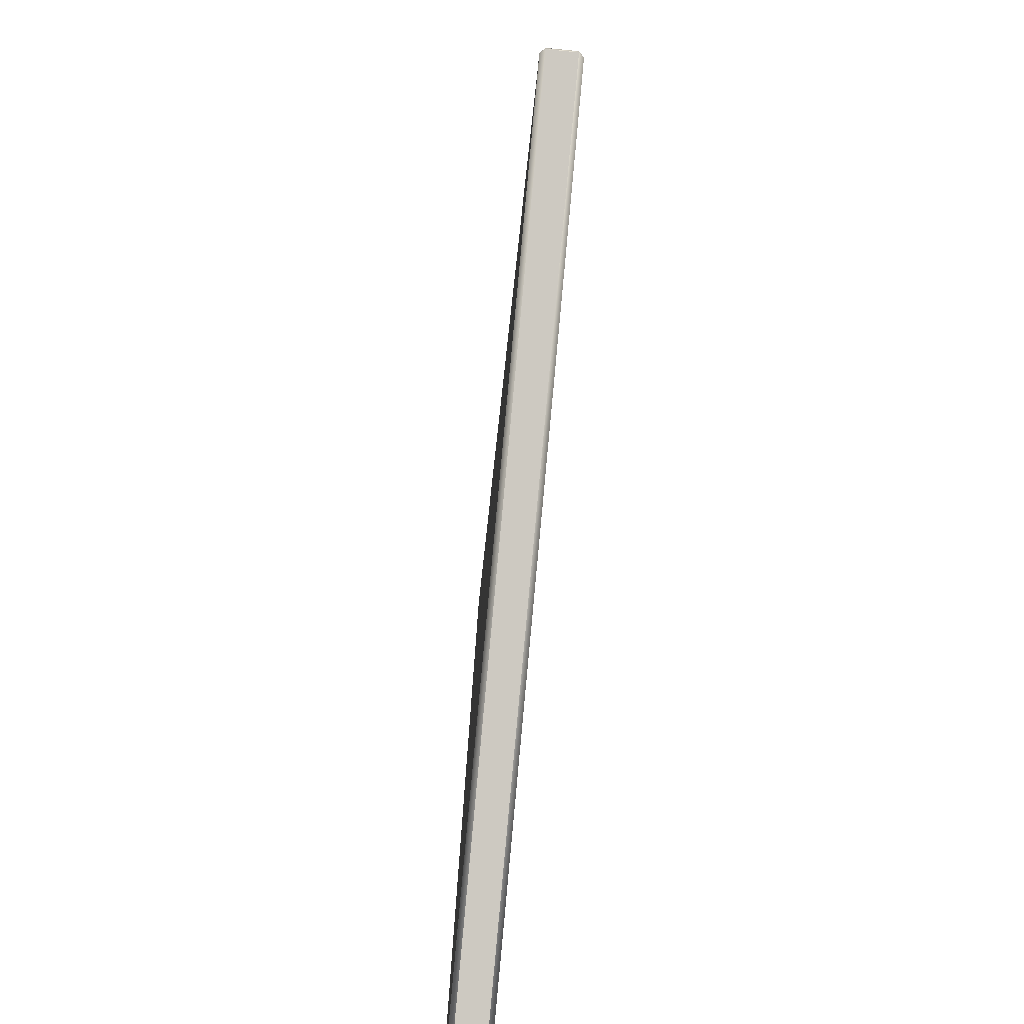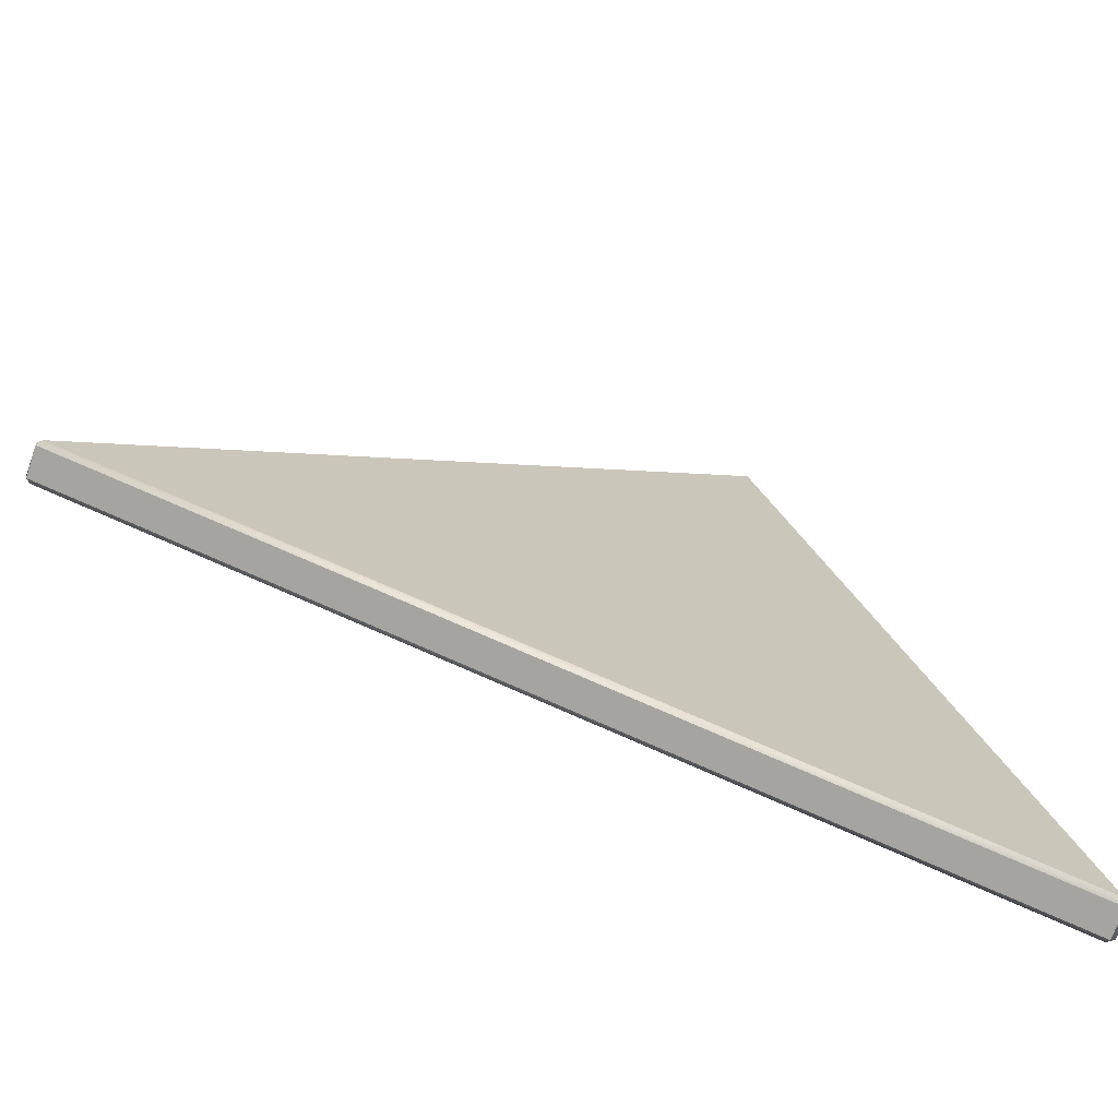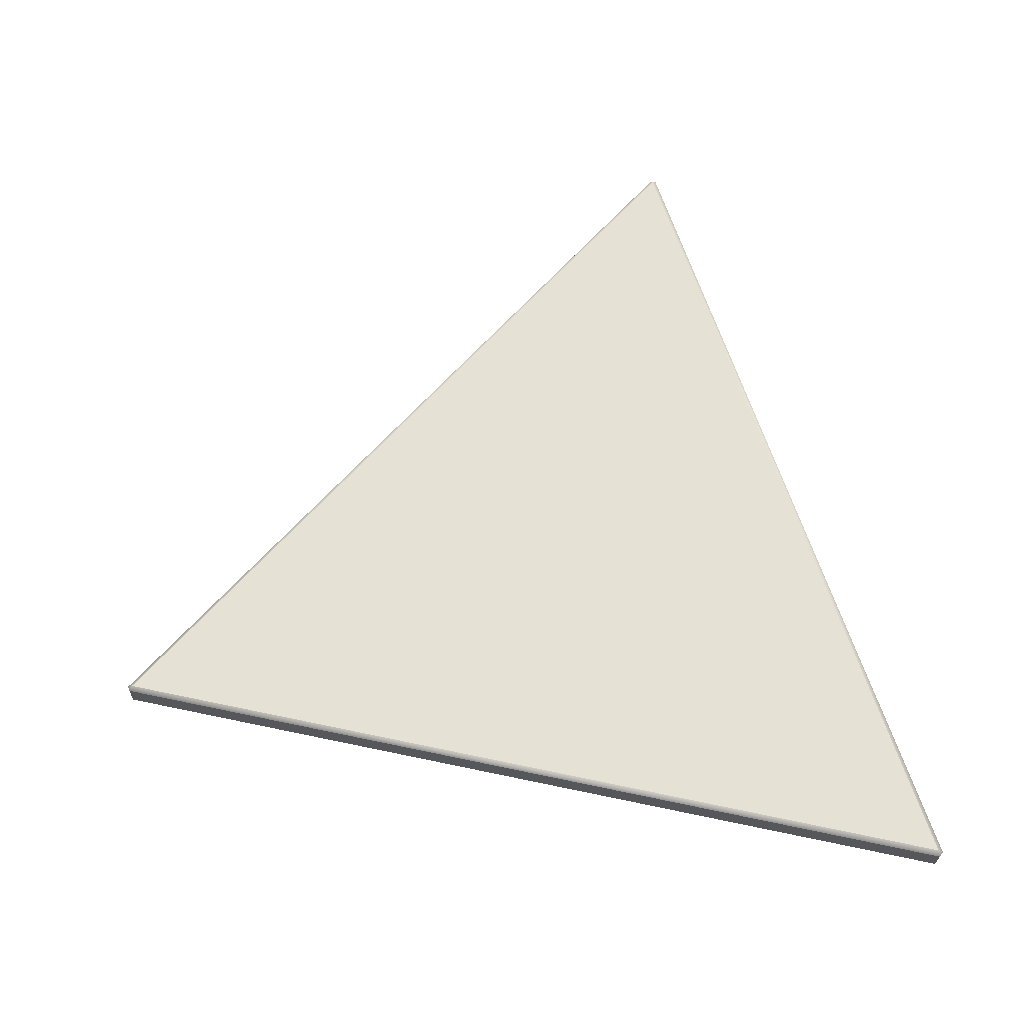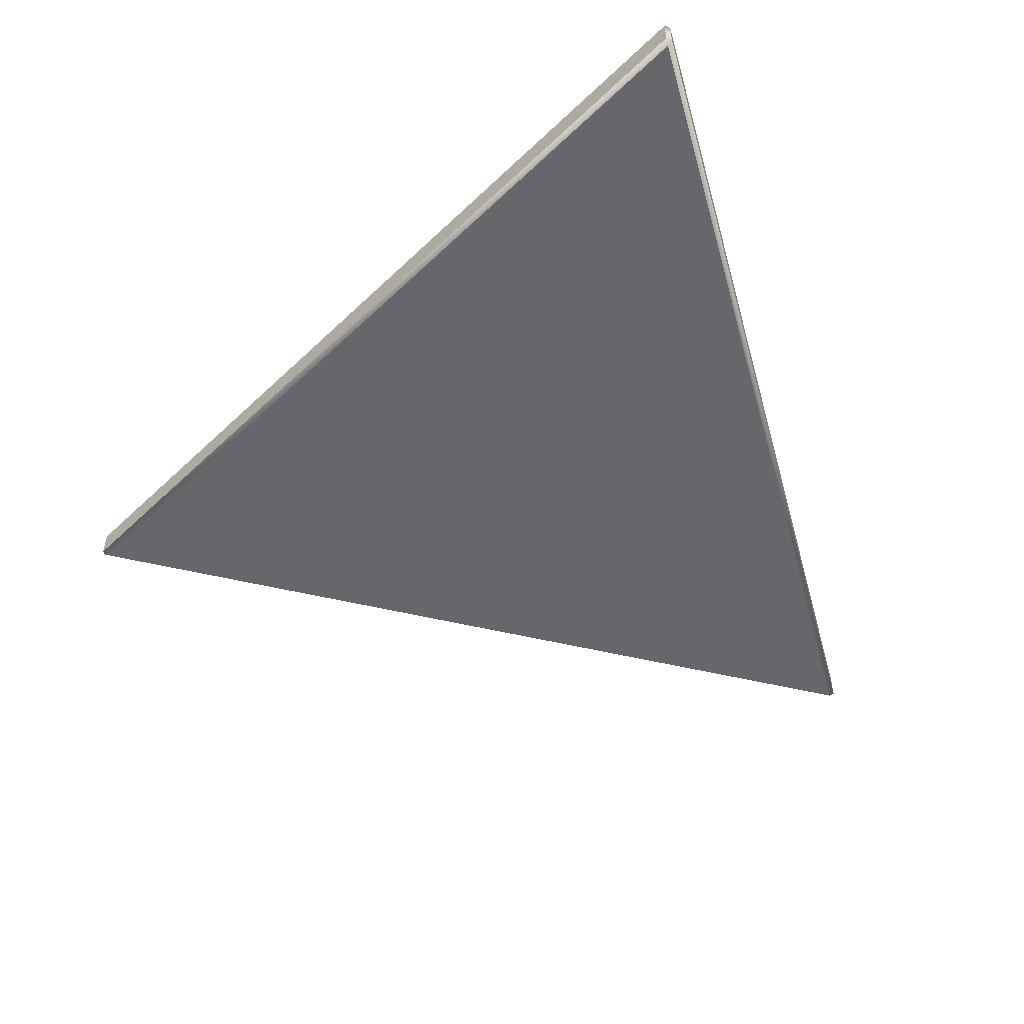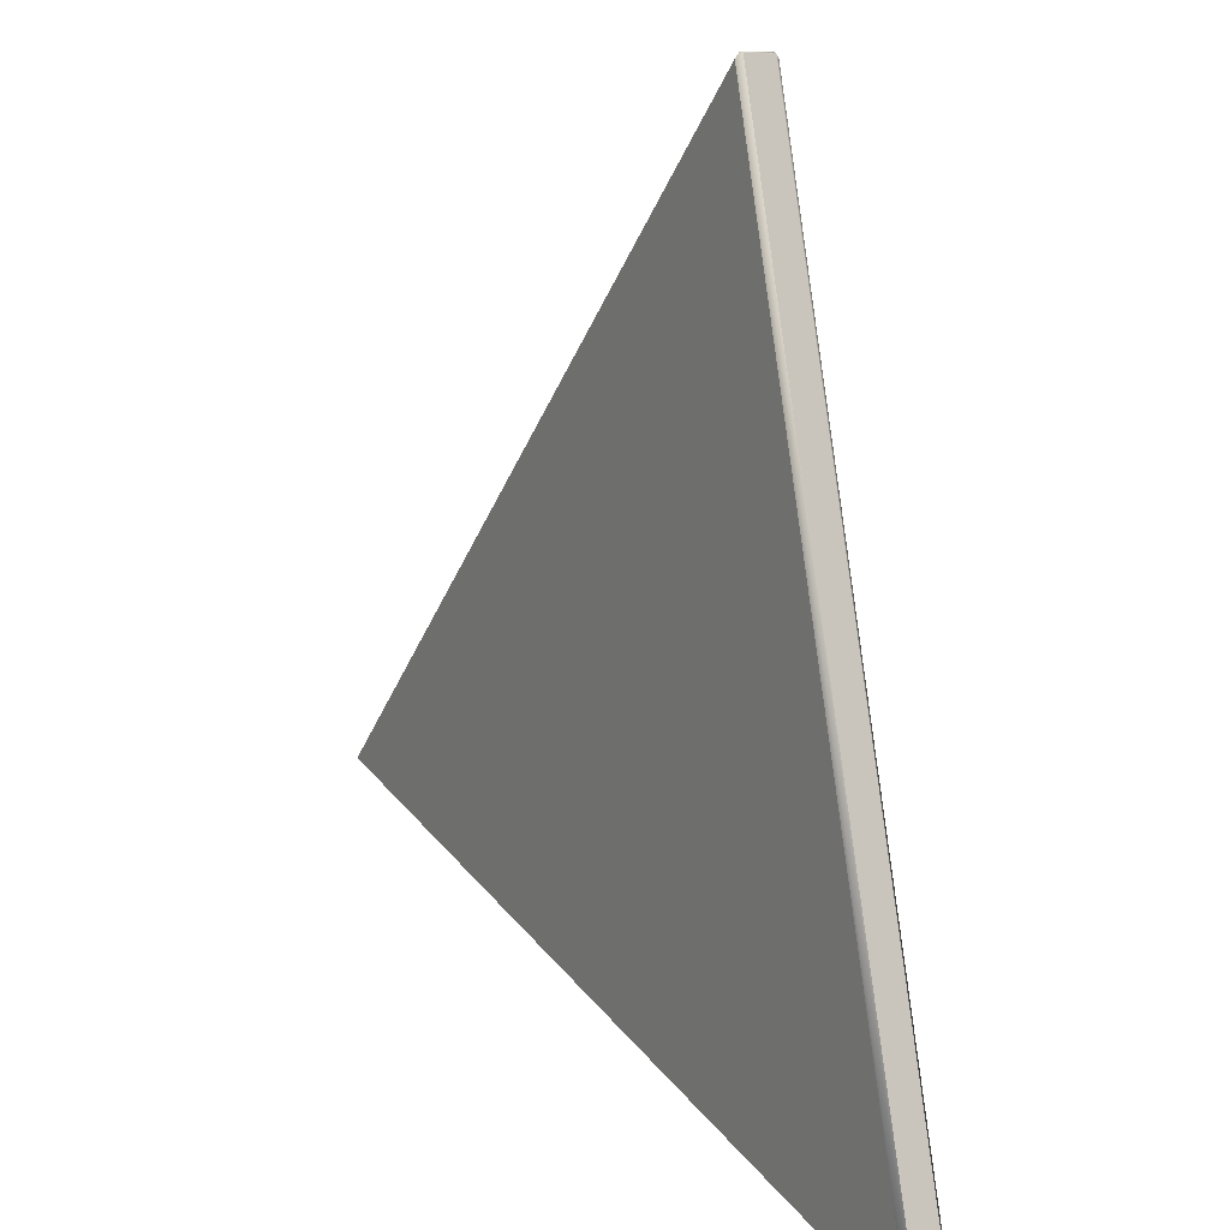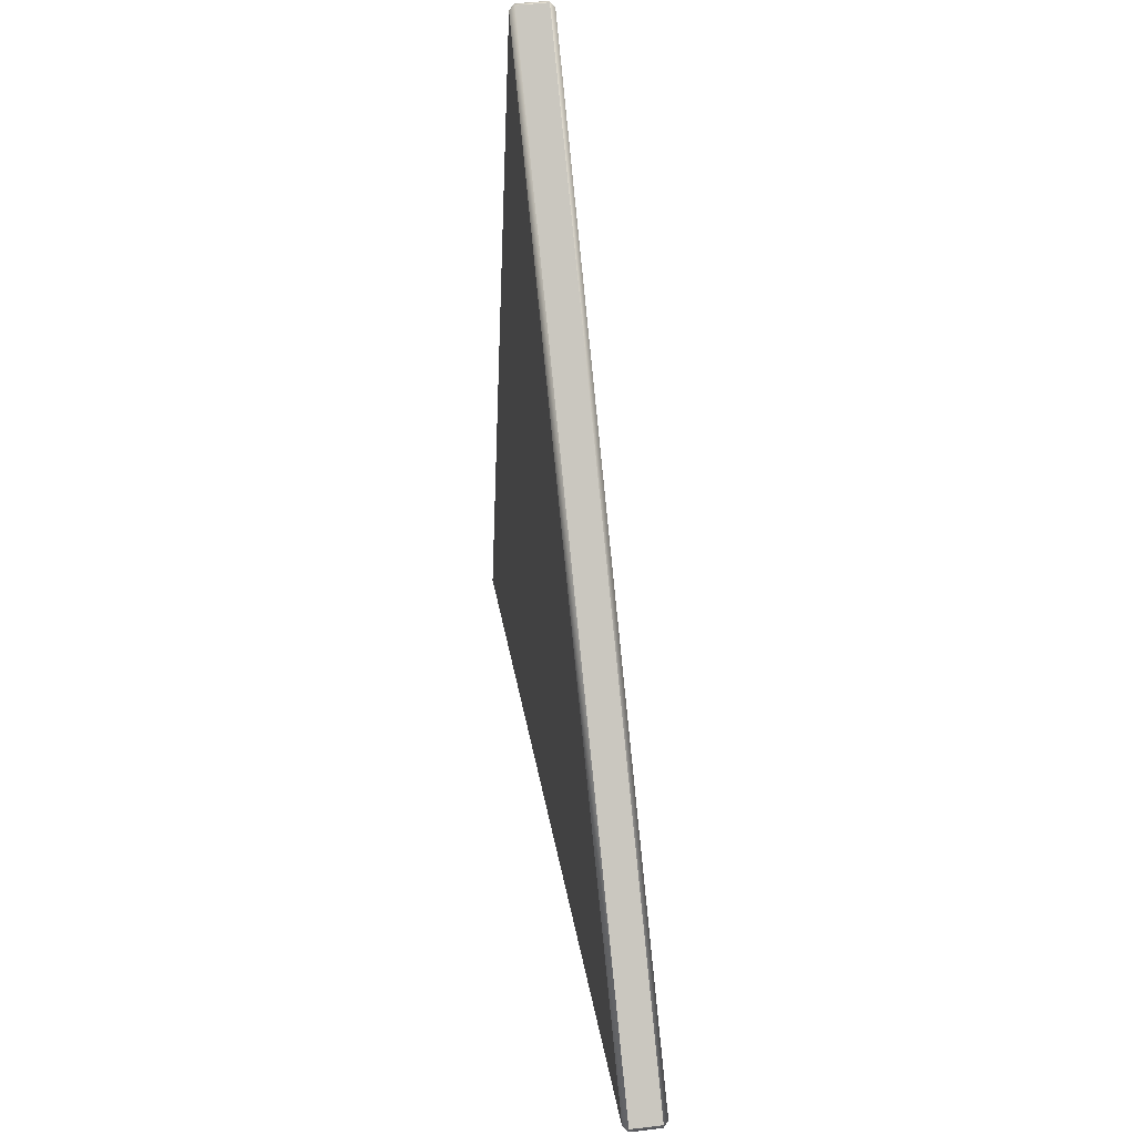
<metadata>
{"format":"obj","ext":"obj","renderer":"f3d","projection":"perspective","resolution":1024,"background":"white","views":[{"elev":-78.2,"azim":-95.5,"up":"+Z"},{"elev":-72.5,"azim":-19.2,"up":"+Z"},{"elev":64.7,"azim":86.8,"up":"+Y"},{"elev":-52.0,"azim":120.5,"up":"+Y"},{"elev":10.3,"azim":59.4,"up":"+Z"},{"elev":44.1,"azim":-98.2,"up":"+Z"}]}
</metadata>
<code>
v 371.6 104.2 -161.3
v 439 104.2 -93.94
v 464.1 104.2 -186.1
v 371.1 103.8 -161.2
v 438.9 103.8 -93.39
v 371.1 100.8 -161.2
v 438.9 100.8 -93.39
v 371.6 100.2 -161.3
v 439 100.2 -93.94
v 371.2 100.8 -161.7
v 371.2 103.8 -161.7
v 464.2 103.8 -186.6
v 464.2 100.8 -186.6
v 464.1 100.2 -186.1
v 464.7 100.8 -186.2
v 464.7 103.8 -186.2
v 439.4 103.8 -93.54
v 439.4 100.8 -93.54
o Mesh122_Group110_Model
f 1 2 3
f 5 2 1
f 7 5 4
f 6 8 9
f 6 10 8
f 4 11 10
f 4 1 11
f 11 1 3
f 10 11 12
f 13 14 8
f 13 15 14
f 12 16 15
f 12 3 16
f 16 3 2
f 15 16 17
f 18 9 14
f 7 9 18
f 7 18 17
f 5 17 2
f 8 14 9
f 4 5 1
f 6 7 4
f 7 6 9
f 6 4 10
f 12 11 3
f 13 10 12
f 10 13 8
f 13 12 15
f 17 16 2
f 18 15 17
f 15 18 14
f 5 7 17

</code>
